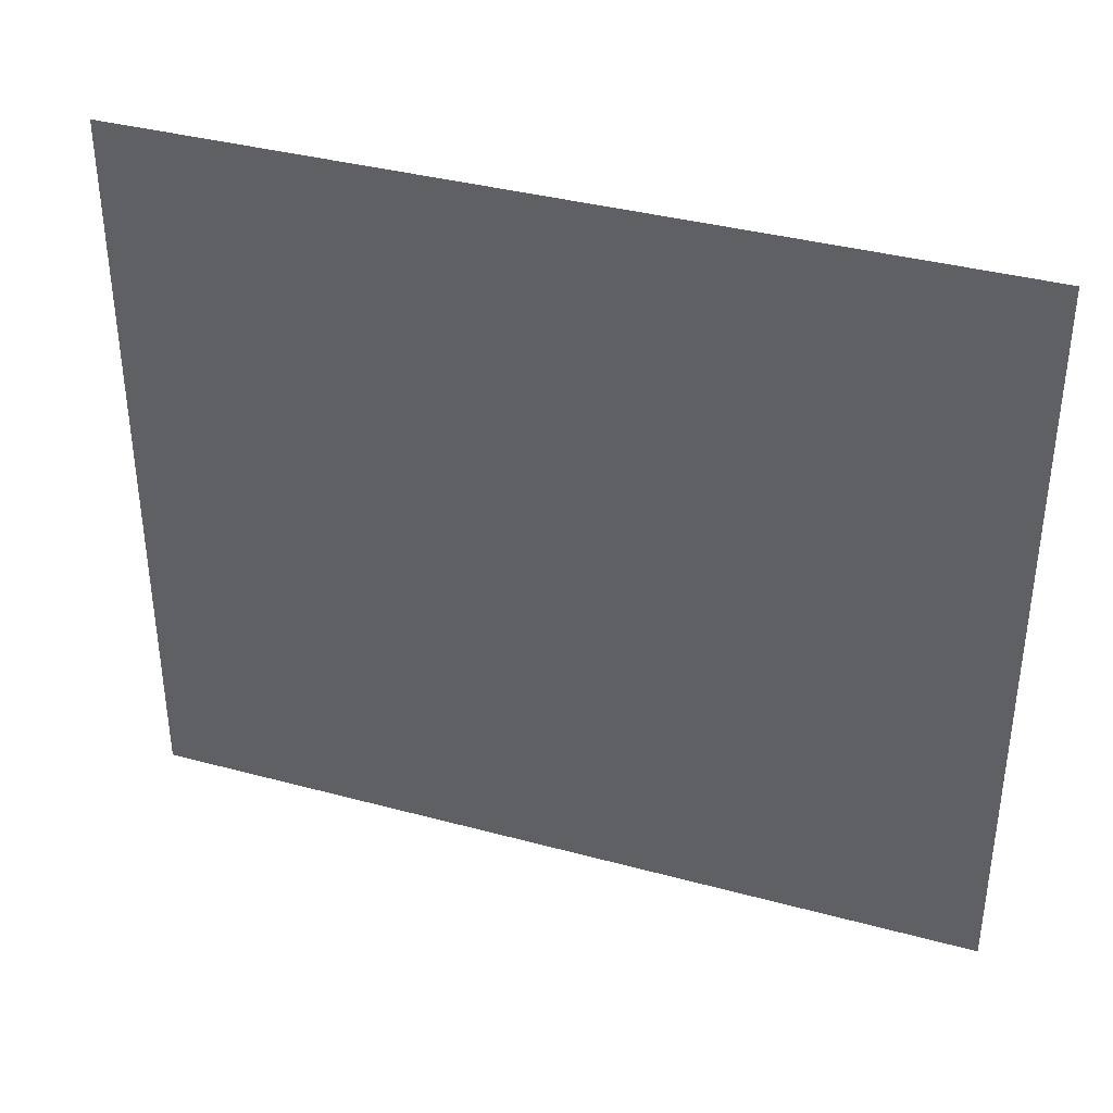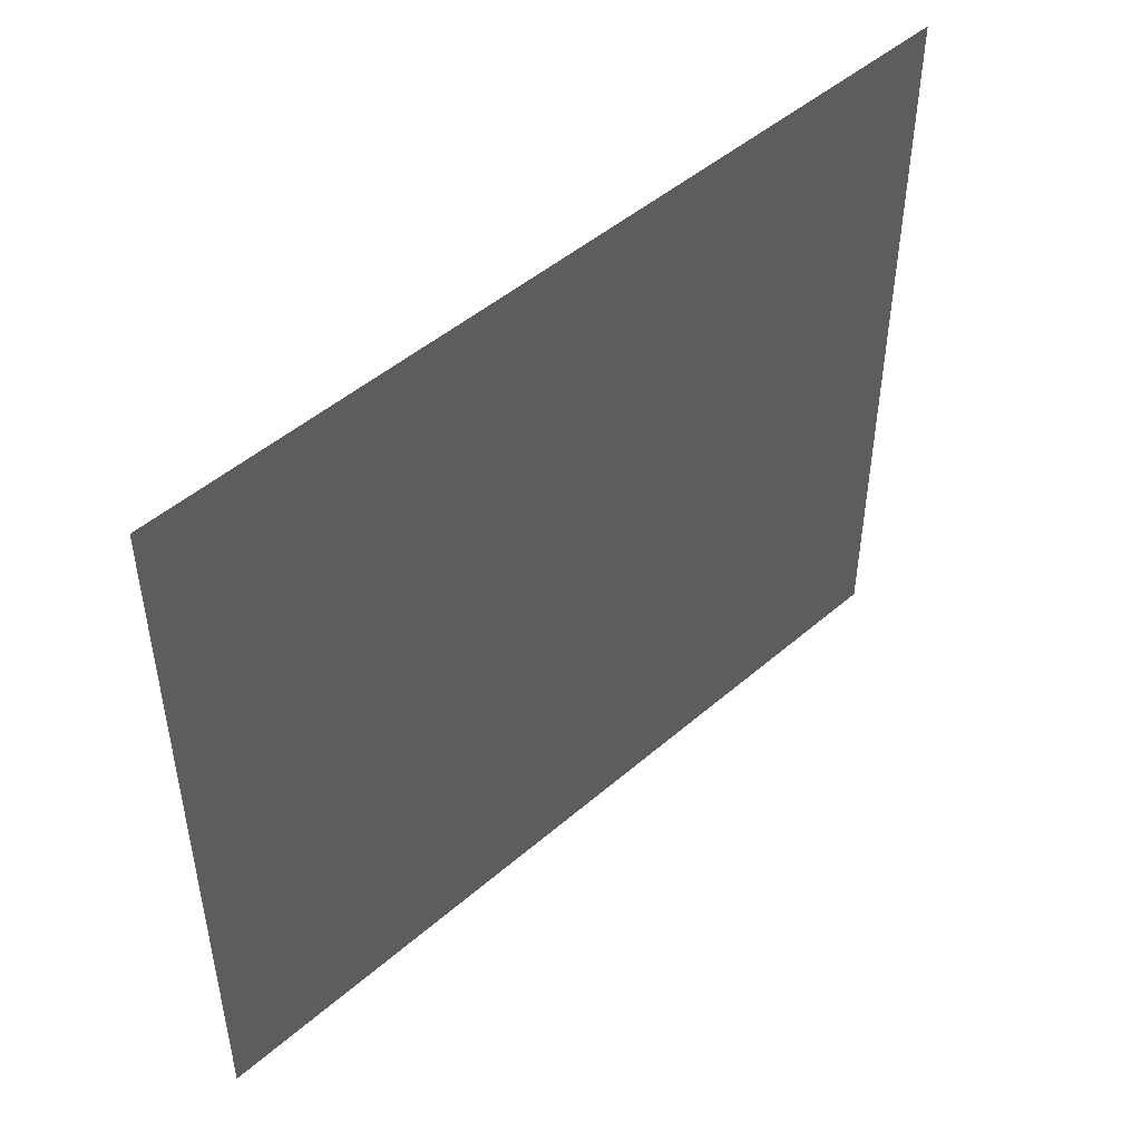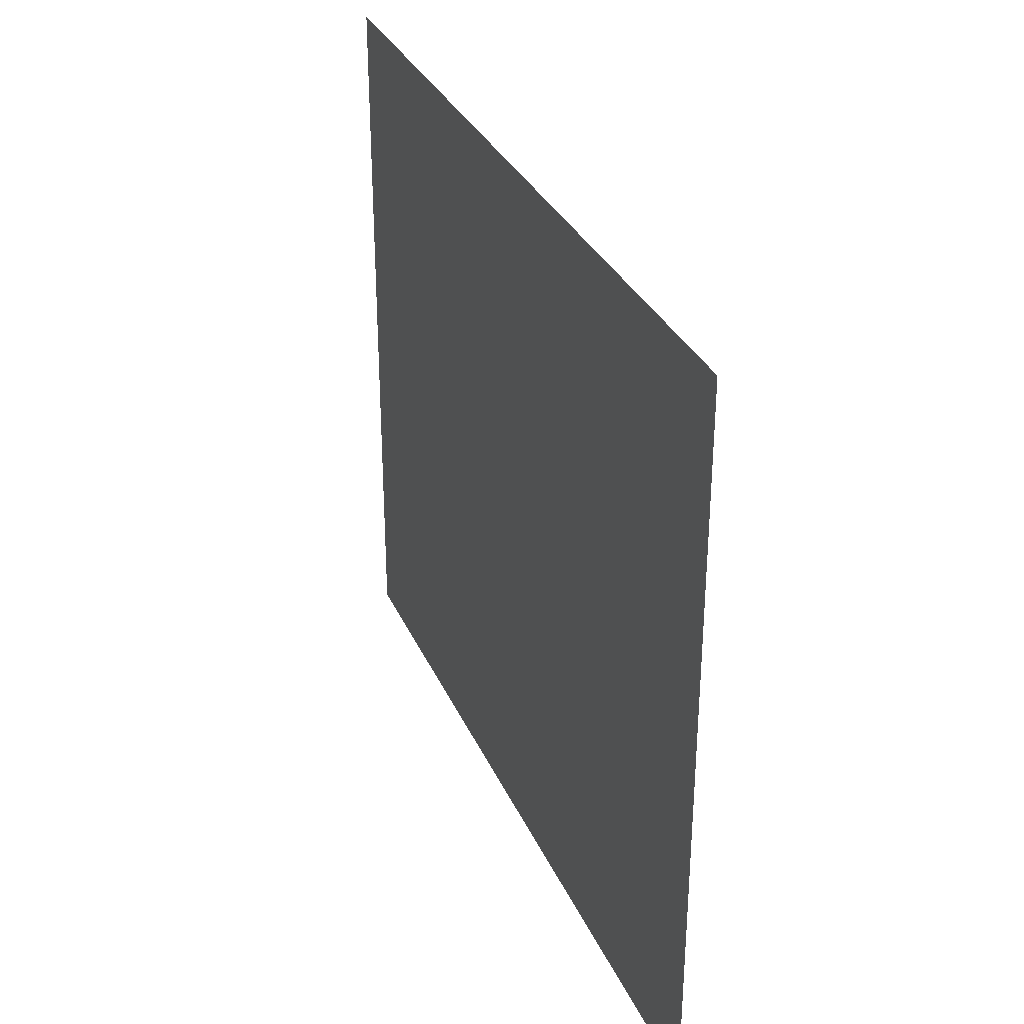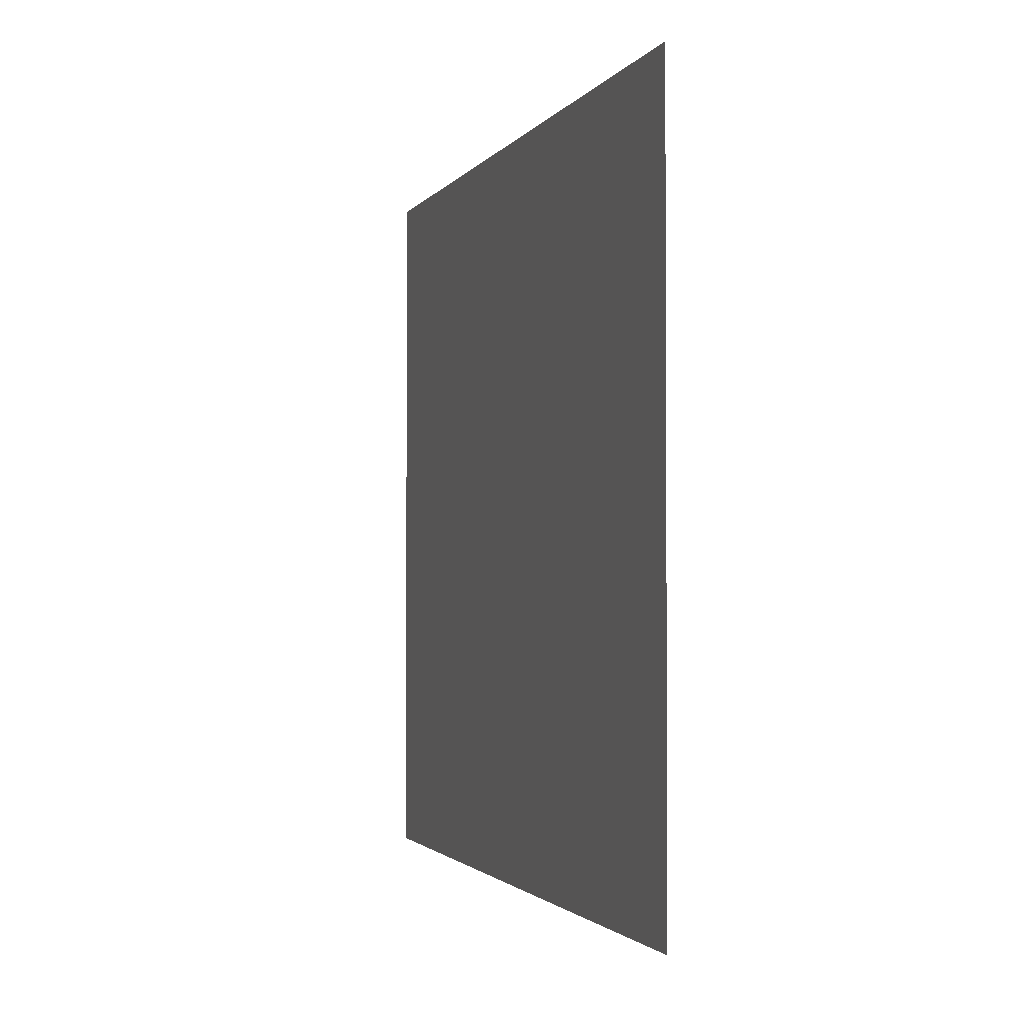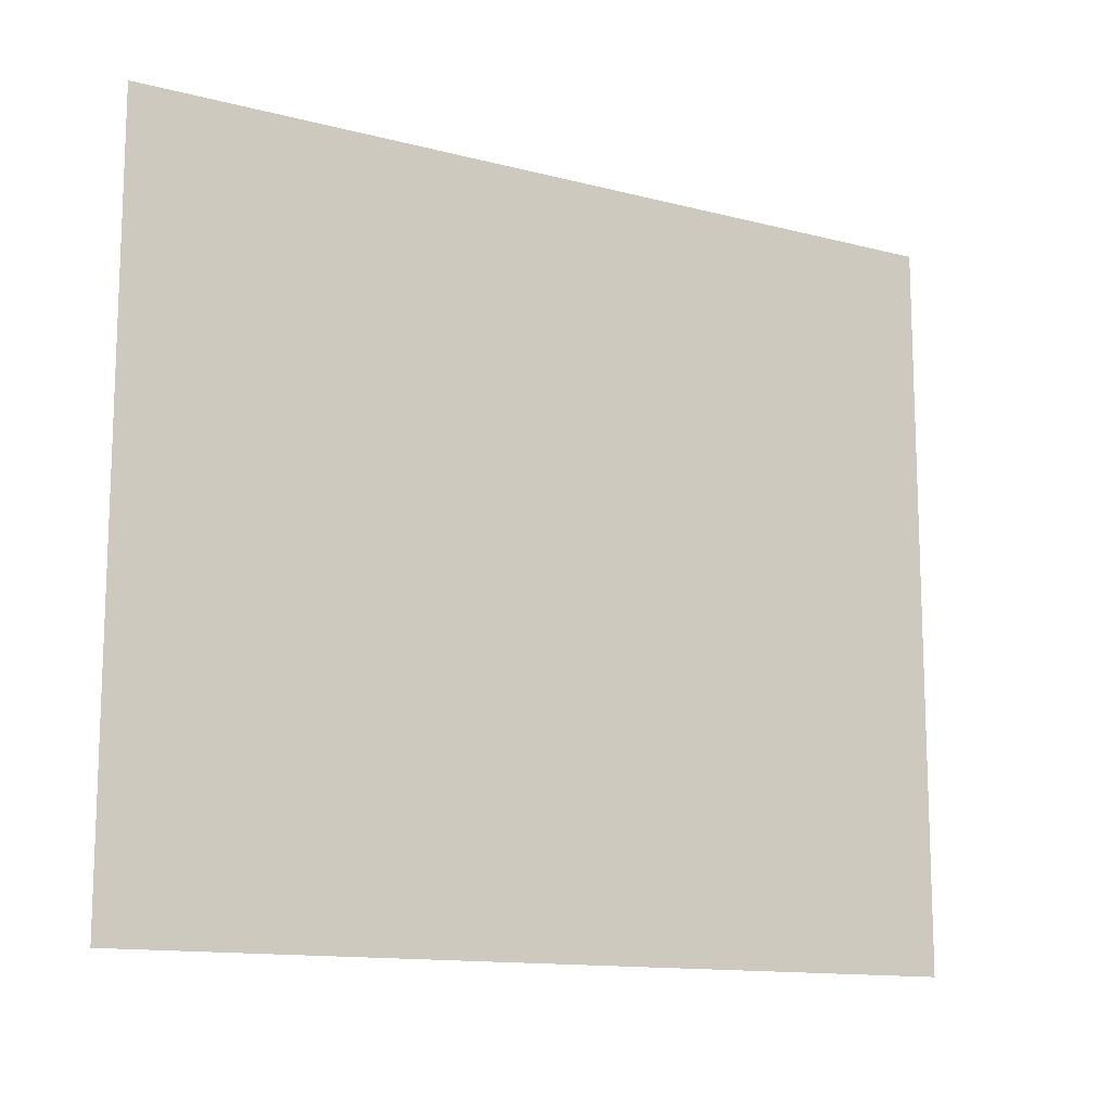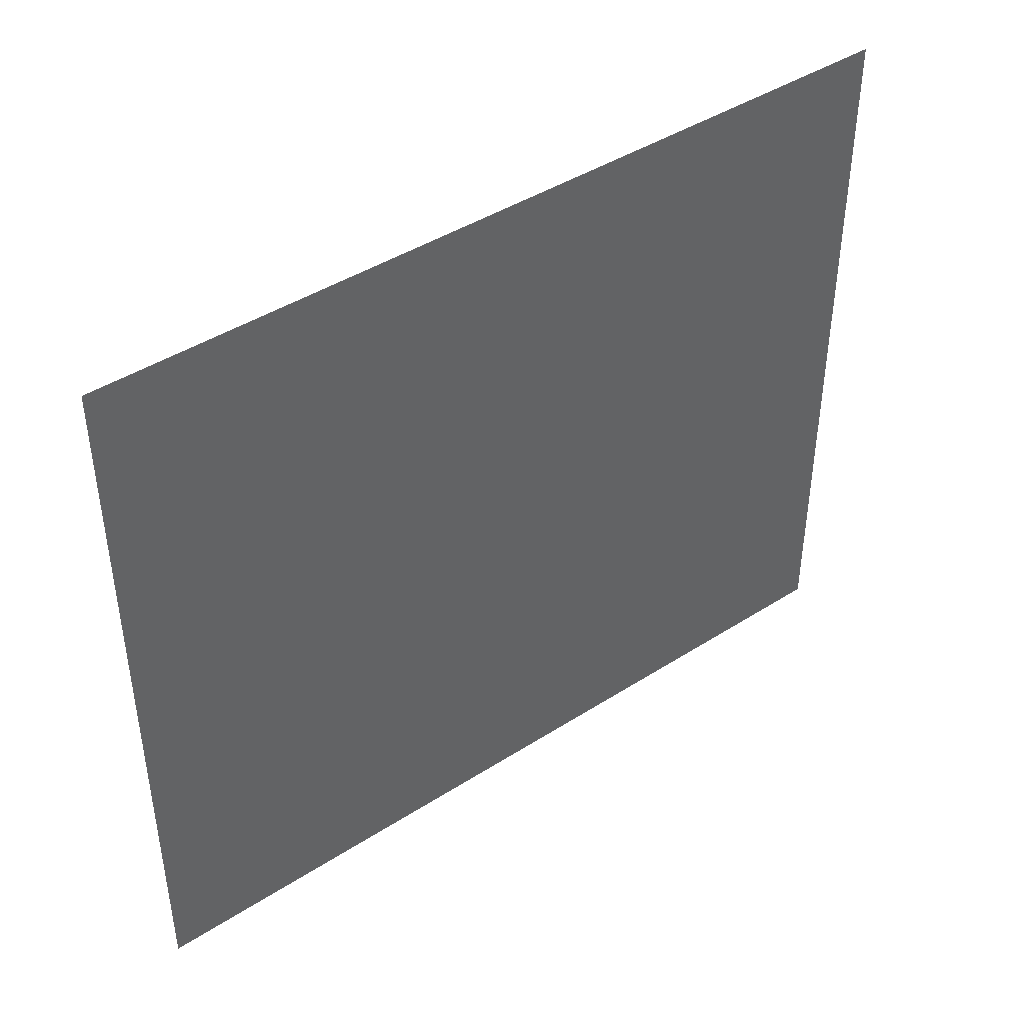
<metadata>
{"format":"obj","ext":"obj","renderer":"f3d","projection":"perspective","resolution":1024,"background":"white","views":[{"elev":37.2,"azim":-70.8,"up":"+Y"},{"elev":48.0,"azim":-134.1,"up":"+Y"},{"elev":31.9,"azim":158.9,"up":"+Y"},{"elev":-1.9,"azim":163.1,"up":"+Y"},{"elev":-13.0,"azim":59.2,"up":"+Y"},{"elev":43.2,"azim":-127.2,"up":"+Y"}]}
</metadata>
<code>
o SketchUp.009_ID84
v 3.971 3.4 -6.476
v 3.971 5.534 -3.733
v 3.971 3.4 -3.733
v 3.971 5.764 -3.733
v 3.971 5.764 -6.476
v 3.971 5.764 -6.476
v 3.971 3.4 -6.476
v 3.971 5.764 -3.733
v 3.971 5.534 -3.733
v 3.971 3.4 -3.733
v 3.971 5.534 -3.733
v 3.971 5.764 -3.733
v 3.971 3.4 -3.733
v 3.971 3.4 -6.476
v 3.971 5.764 -6.476
f 6 7 8
f 8 7 9
f 10 9 7
f 1 2 3
f 2 1 4
f 4 1 5
l 11 12
l 13 11
l 14 13
l 15 14
l 15 12

</code>
